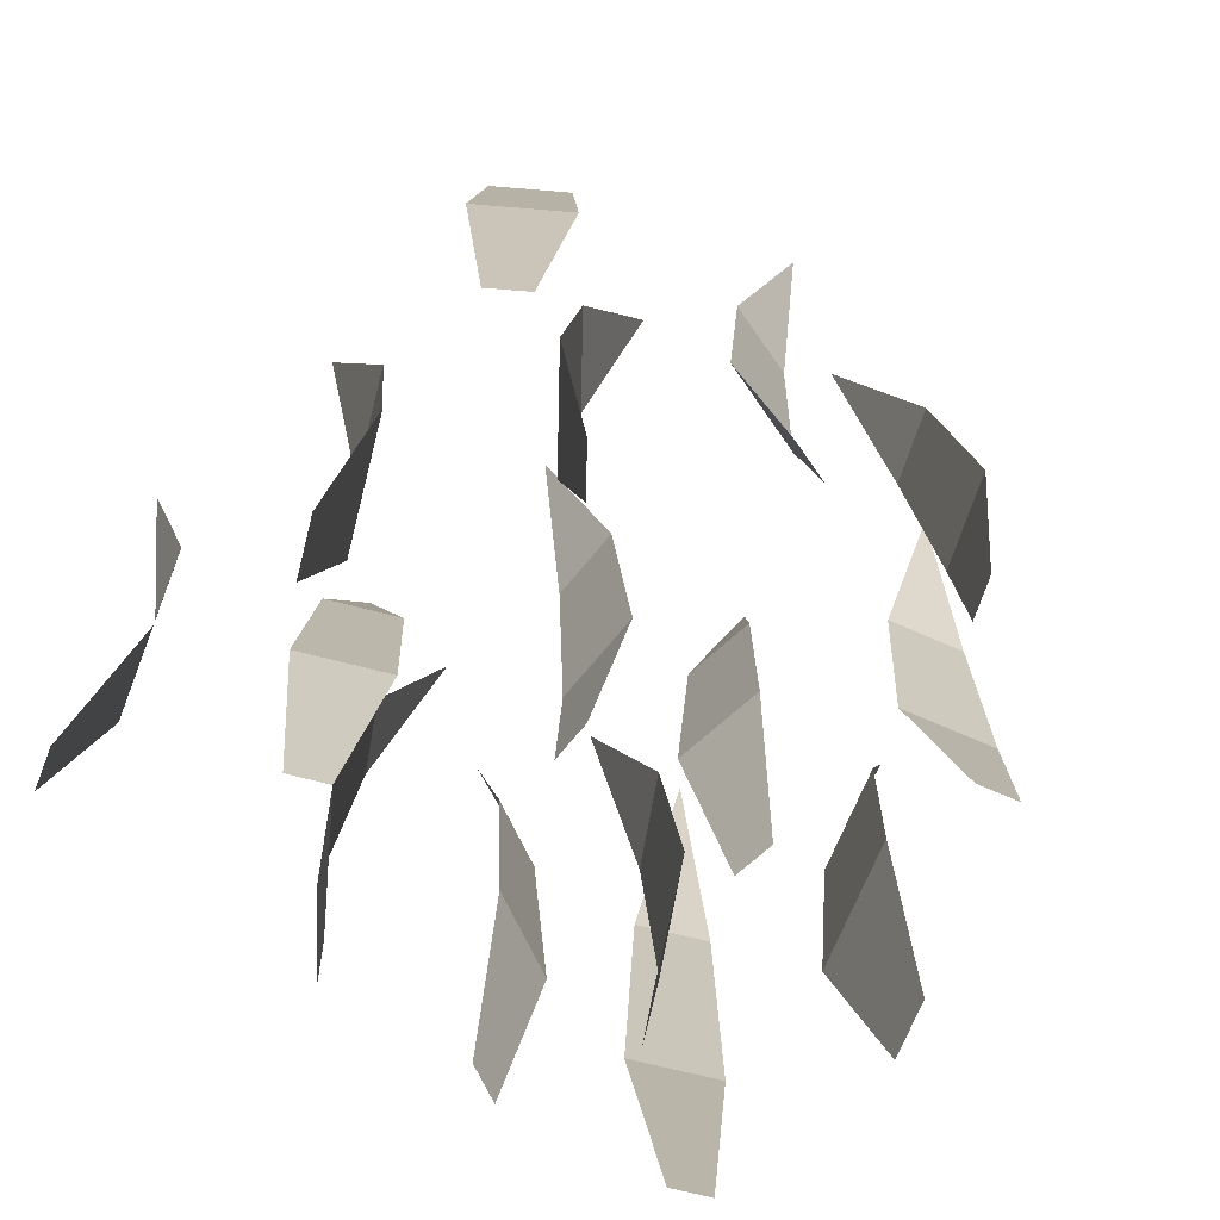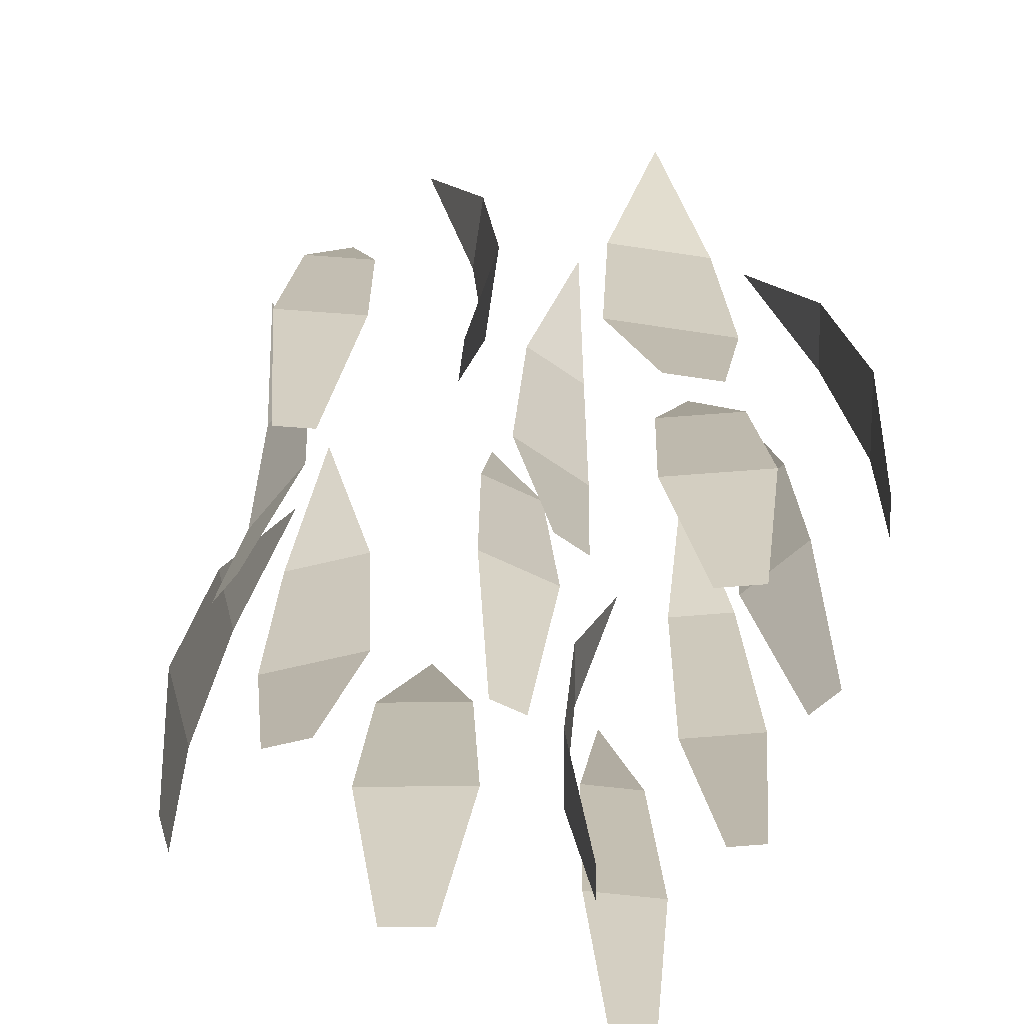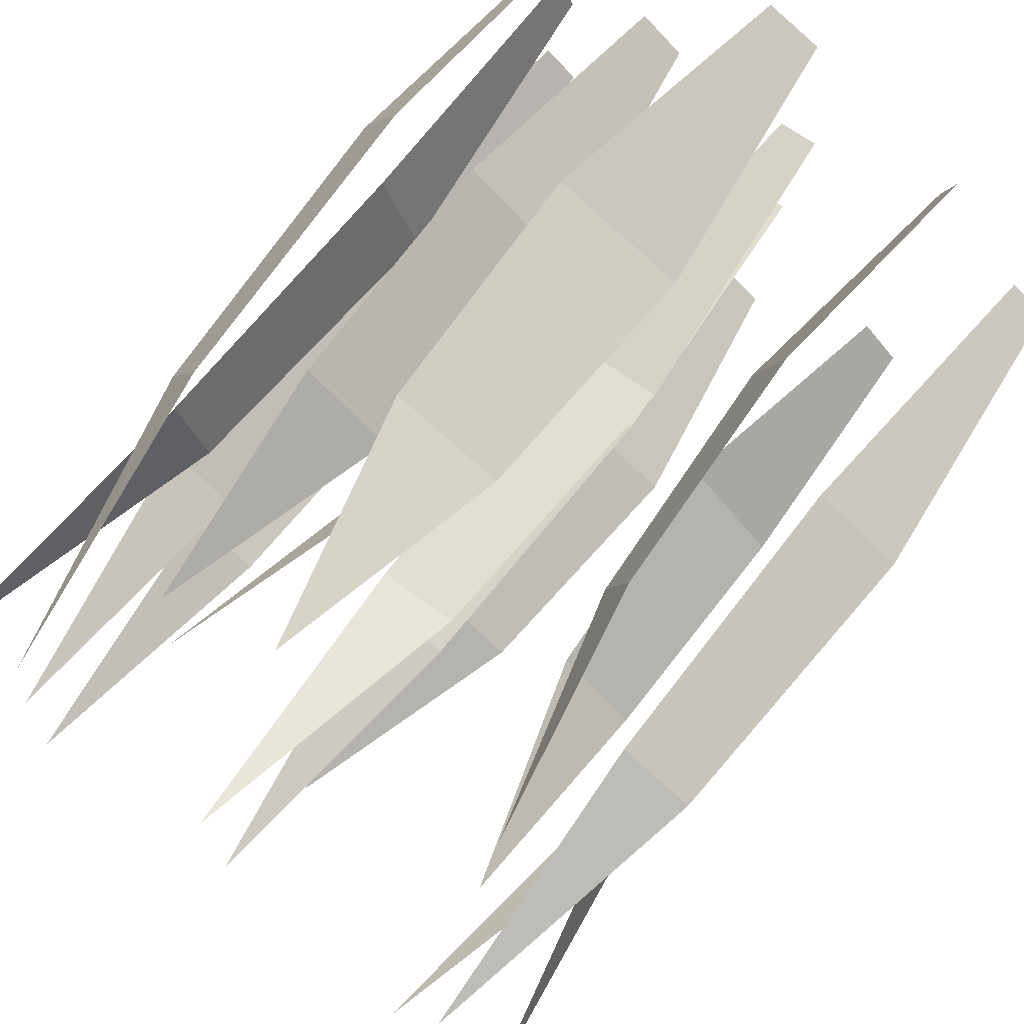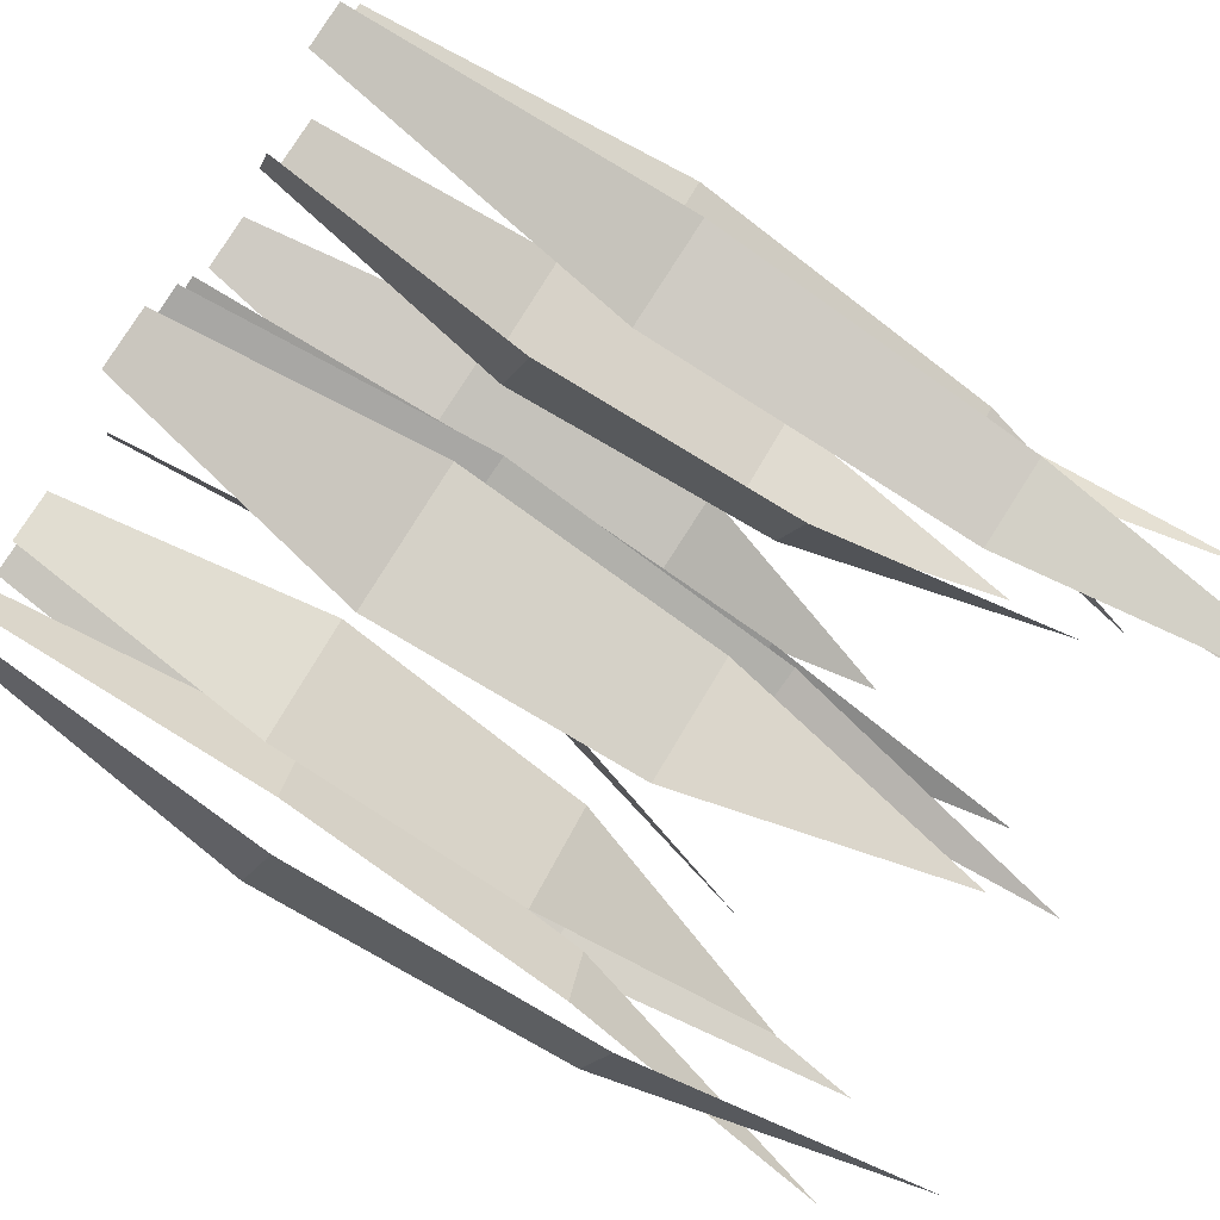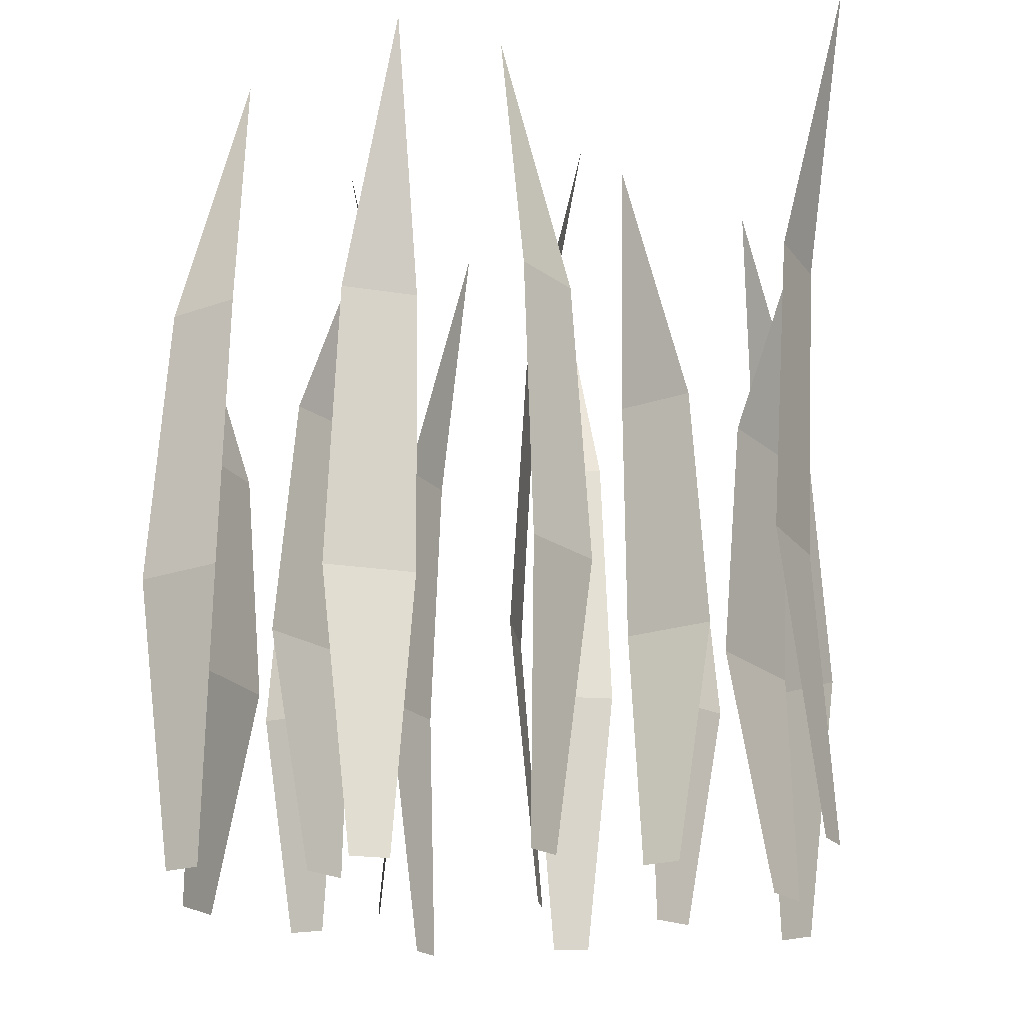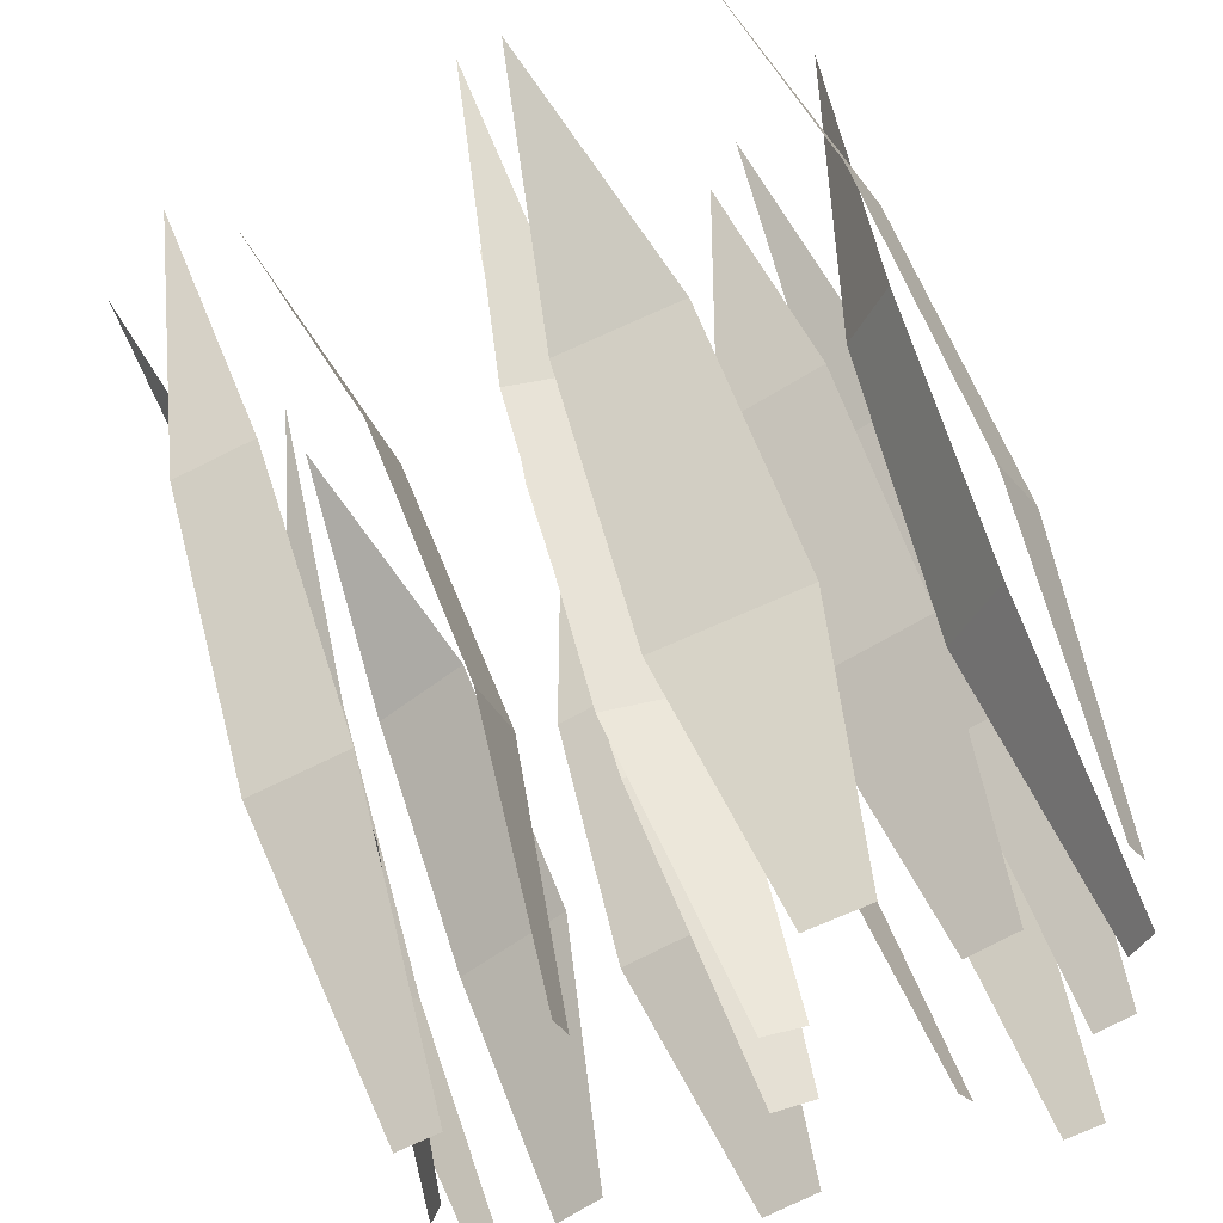
<metadata>
{"format":"obj","ext":"obj","renderer":"f3d","projection":"perspective","resolution":1024,"background":"white","views":[{"elev":-75.0,"azim":-130.0,"up":"+Y"},{"elev":-69.7,"azim":-25.3,"up":"+Y"},{"elev":73.1,"azim":-141.7,"up":"+Z"},{"elev":-77.0,"azim":55.5,"up":"+Z"},{"elev":-19.9,"azim":97.2,"up":"+Y"},{"elev":61.5,"azim":-17.3,"up":"+Z"}]}
</metadata>
<code>
o Grass
v 0.5619 -0.0795 0.7851
v 0.6063 -0.0795 0.6955
v 0.468 2.126 0.6827
v 0.5583 1.4 0.8391
v 0.5583 1.4 0.8391
v 0.5884 0.6594 0.8763
v 0.5884 0.6594 0.8763
v 0.695 0.6594 0.6613
v 0.695 0.6594 0.6613
v 0.6471 1.4 0.6599
v 0.6471 1.4 0.6599
v -0.05 -0.0795 -0.06476
v 0.05 -0.0795 -0.06476
v -0 2.126 -0.1944
v -0.1 1.4 -0.04401
v -0.1 1.4 -0.04401
v -0.12 0.6594 -0.000502
v -0.12 0.6594 -0.000502
v 0.12 0.6594 -0.000502
v 0.12 0.6594 -0.000502
v 0.1 1.4 -0.04401
v 0.1 1.4 -0.04401
v -0.5756 -0.0795 -0.7621
v -0.6335 -0.0795 -0.6805
v -0.4989 2.126 -0.6463
v -0.5636 1.4 -0.8149
v -0.5636 1.4 -0.8149
v -0.5875 0.6594 -0.8564
v -0.5875 0.6594 -0.8564
v -0.7264 0.6594 -0.6606
v -0.7264 0.6594 -0.6606
v -0.6794 1.4 -0.6518
v -0.6794 1.4 -0.6518
v 0.6599 -0.0795 -0.8362
v 0.7546 -0.0795 -0.804
v 0.7489 2.126 -0.9428
v 0.6059 1.4 -0.8327
v 0.6059 1.4 -0.8327
v 0.5729 0.6594 -0.7979
v 0.5729 0.6594 -0.7979
v 0.8001 0.6594 -0.7206
v 0.8001 0.6594 -0.7206
v 0.7952 1.4 -0.7683
v 0.7952 1.4 -0.7683
v 0.4192 -0.05686 -0.4522
v 0.3756 -0.05686 -0.3622
v 0.514 1.769 -0.3506
v 0.4224 1.167 -0.5062
v 0.4224 1.167 -0.5062
v 0.392 0.5547 -0.5432
v 0.392 0.5547 -0.5432
v 0.2872 0.5547 -0.3273
v 0.2872 0.5547 -0.3273
v 0.3351 1.167 -0.3263
v 0.3351 1.167 -0.3263
v -0.3813 -0.05686 -0.345
v -0.4809 -0.05686 -0.4248
v -0.5121 1.769 -0.2838
v -0.3185 1.167 -0.3213
v -0.3185 1.167 -0.3213
v -0.2714 0.5547 -0.3393
v -0.2714 0.5547 -0.3393
v -0.5104 0.5547 -0.5308
v -0.5104 0.5547 -0.5308
v -0.5177 1.167 -0.4809
v -0.5177 1.167 -0.4809
v -0.03613 -0.07891 -0.7361
v 0.09254 -0.07891 -0.6738
v 0.08467 1.788 -0.8216
v -0.1095 1.173 -0.7486
v -0.1095 1.173 -0.7486
v -0.1542 0.5464 -0.7219
v -0.1542 0.5464 -0.7219
v 0.1546 0.5464 -0.5724
v 0.1546 0.5464 -0.5724
v 0.1478 1.173 -0.624
v 0.1478 1.173 -0.624
v -0.707 -0.0795 -0.02378
v -0.7328 -0.0795 -0.1204
v -0.8452 2.126 -0.03865
v -0.6741 1.4 0.01918
v -0.6741 1.4 0.01918
v -0.6269 0.6594 0.02728
v -0.6269 0.6594 0.02728
v -0.6888 0.6594 -0.2046
v -0.6888 0.6594 -0.2046
v -0.7257 1.4 -0.1741
v -0.7257 1.4 -0.1741
v 0.7203 -0.0795 -0.1252
v 0.6338 -0.0795 -0.1754
v 0.612 2.126 -0.03819
v 0.7739 1.4 -0.1181
v 0.7739 1.4 -0.1181
v 0.8131 0.6594 -0.1457
v 0.8131 0.6594 -0.1457
v 0.6054 0.6594 -0.2661
v 0.6054 0.6594 -0.2661
v 0.6009 1.4 -0.2184
v 0.6009 1.4 -0.2184
v 0.005799 -0.0795 0.3614
v -0.09297 -0.0795 0.377
v -0.02331 2.126 0.4972
v 0.05194 1.4 0.3331
v 0.05194 1.4 0.3331
v 0.06489 0.6594 0.2869
v 0.06489 0.6594 0.2869
v -0.1722 0.6594 0.3245
v -0.1722 0.6594 0.3245
v -0.1456 1.4 0.3643
v -0.1456 1.4 0.3643
v -0.4687 -0.05686 0.7
v -0.4396 -0.05686 0.6043
v -0.5782 1.769 0.6146
v -0.4633 1.167 0.7539
v -0.4633 1.167 0.7539
v -0.4275 0.5547 0.7857
v -0.4275 0.5547 0.7857
v -0.3578 0.5547 0.556
v -0.3578 0.5547 0.556
v -0.4053 1.167 0.5625
v -0.4053 1.167 0.5625
v 0.3047 -0.05686 0.4036
v 0.4155 -0.05686 0.4668
v 0.4243 1.769 0.3226
v 0.239 1.167 0.39
v 0.239 1.167 0.39
v 0.1953 0.5547 0.4151
v 0.1953 0.5547 0.4151
v 0.4613 0.5547 0.5669
v 0.4613 0.5547 0.5669
v 0.4607 1.167 0.5164
v 0.4607 1.167 0.5164
v 0.09712 -0.07891 0.8651
v -0.0397 -0.07891 0.8238
v -0.008805 1.788 0.9685
v 0.1715 1.173 0.866
v 0.1715 1.173 0.866
v 0.2115 0.5464 0.8326
v 0.2115 0.5464 0.8326
v -0.1169 0.5464 0.7333
v -0.1169 0.5464 0.7333
v -0.1021 1.173 0.7832
v -0.1021 1.173 0.7832
v 0.6483 -0.0795 0.2181
v 0.6889 -0.0795 0.3095
v 0.7871 2.126 0.2112
v 0.6091 1.4 0.1808
v 0.6091 1.4 0.1808
v 0.5612 0.6594 0.1802
v 0.5612 0.6594 0.1802
v 0.6586 0.6594 0.3996
v 0.6586 0.6594 0.3996
v 0.6903 1.4 0.3636
v 0.6903 1.4 0.3636
v -0.7778 -0.0795 0.3378
v -0.6845 -0.0795 0.3738
v -0.6845 2.126 0.2349
v -0.8319 1.4 0.3391
v -0.8319 1.4 0.3391
v -0.8662 0.6594 0.3725
v -0.8662 0.6594 0.3725
v -0.6424 0.6594 0.459
v -0.6424 0.6594 0.459
v -0.6453 1.4 0.4112
v -0.6453 1.4 0.4112
f 4 10 3
f 1 2 8
f 1 8 6
f 7 9 11
f 7 11 5
f 16 22 14
f 12 13 19
f 12 19 17
f 18 20 21
f 18 21 15
f 27 33 25
f 23 24 31
f 23 31 29
f 28 30 32
f 28 32 26
f 38 44 36
f 34 35 42
f 34 42 40
f 39 41 43
f 39 43 37
f 49 55 47
f 45 46 53
f 45 53 51
f 50 52 54
f 50 54 48
f 59 65 58
f 56 57 63
f 56 63 61
f 62 64 66
f 62 66 60
f 71 77 69
f 67 68 75
f 67 75 73
f 72 74 76
f 72 76 70
f 81 87 80
f 78 79 85
f 78 85 83
f 84 86 88
f 84 88 82
f 92 98 91
f 89 90 96
f 89 96 94
f 95 97 99
f 95 99 93
f 104 110 102
f 100 101 108
f 100 108 106
f 105 107 109
f 105 109 103
f 114 120 113
f 111 112 118
f 111 118 116
f 117 119 121
f 117 121 115
f 126 132 124
f 122 123 130
f 122 130 128
f 127 129 131
f 127 131 125
f 136 142 135
f 133 134 140
f 133 140 138
f 139 141 143
f 139 143 137
f 148 154 146
f 144 145 152
f 144 152 150
f 149 151 153
f 149 153 147
f 159 165 157
f 155 156 163
f 155 163 161
f 160 162 164
f 160 164 158

</code>
